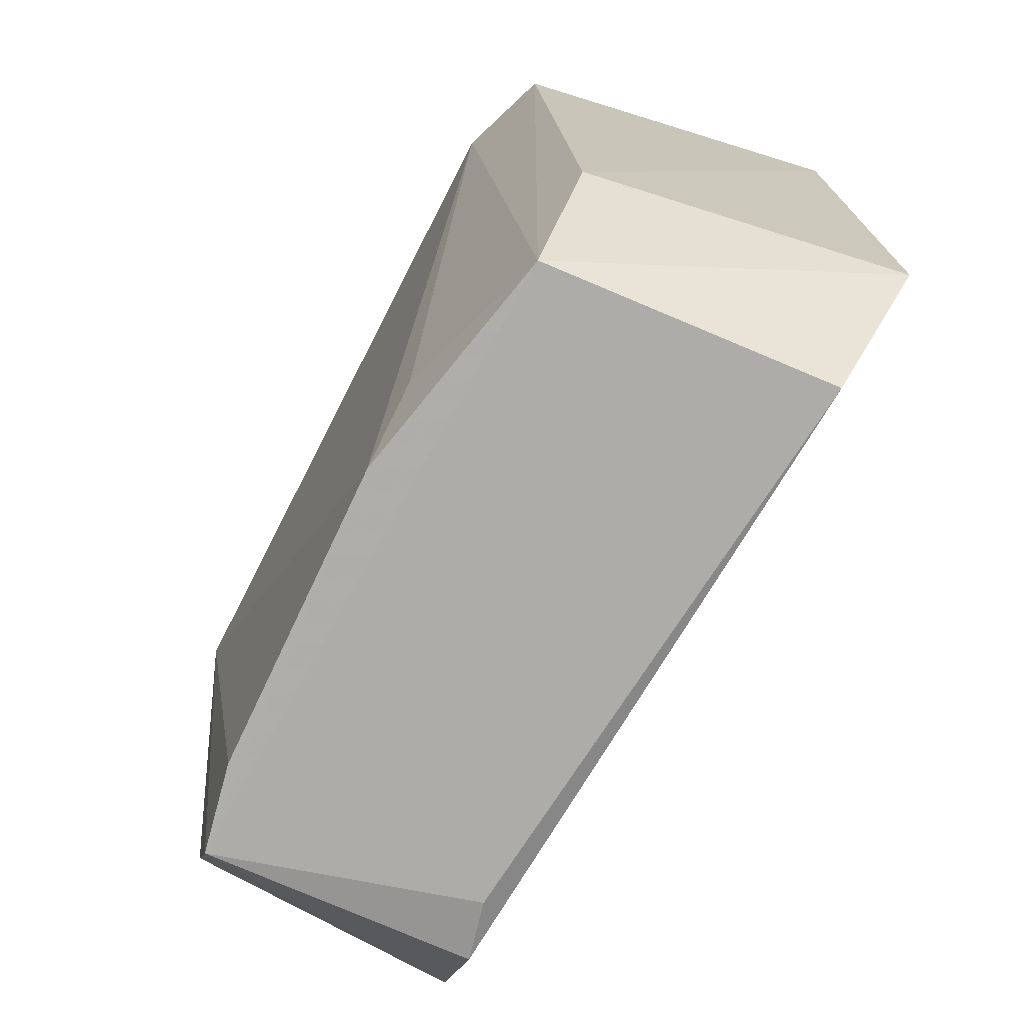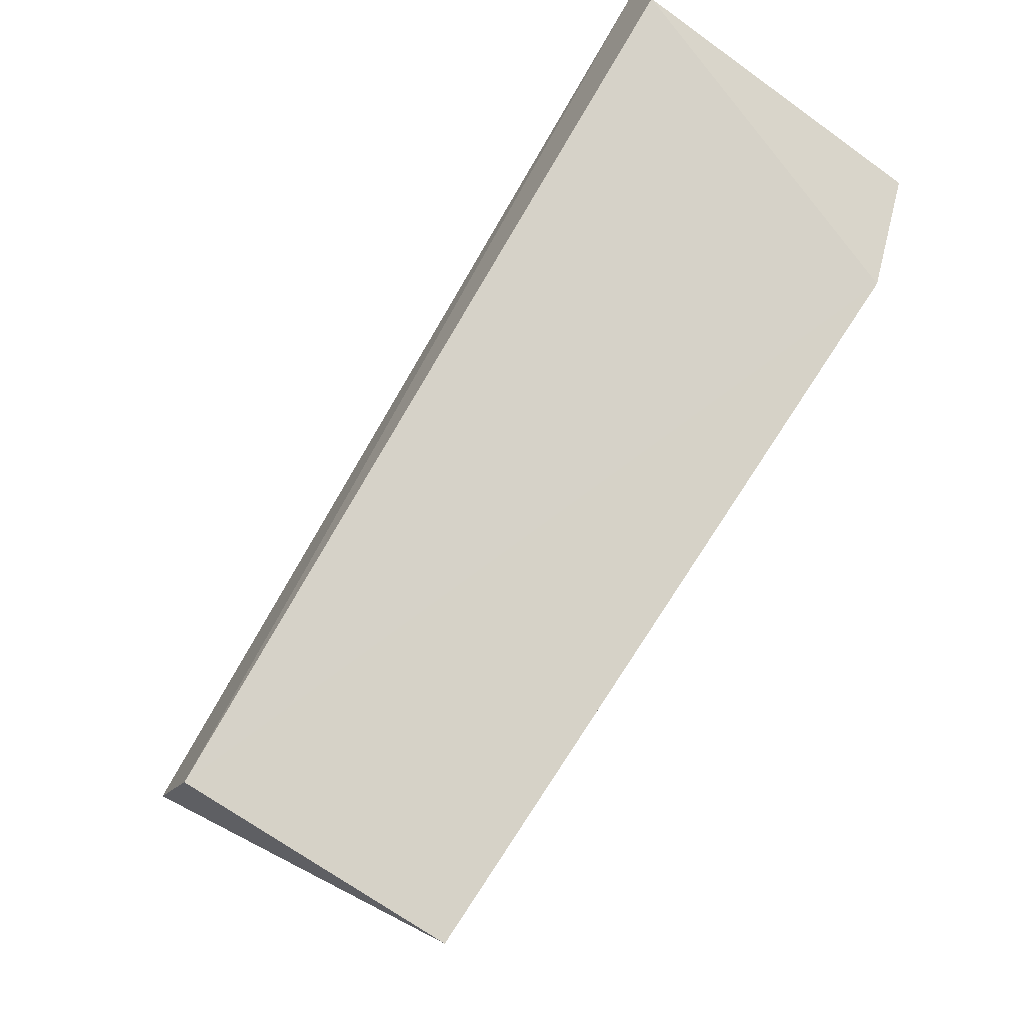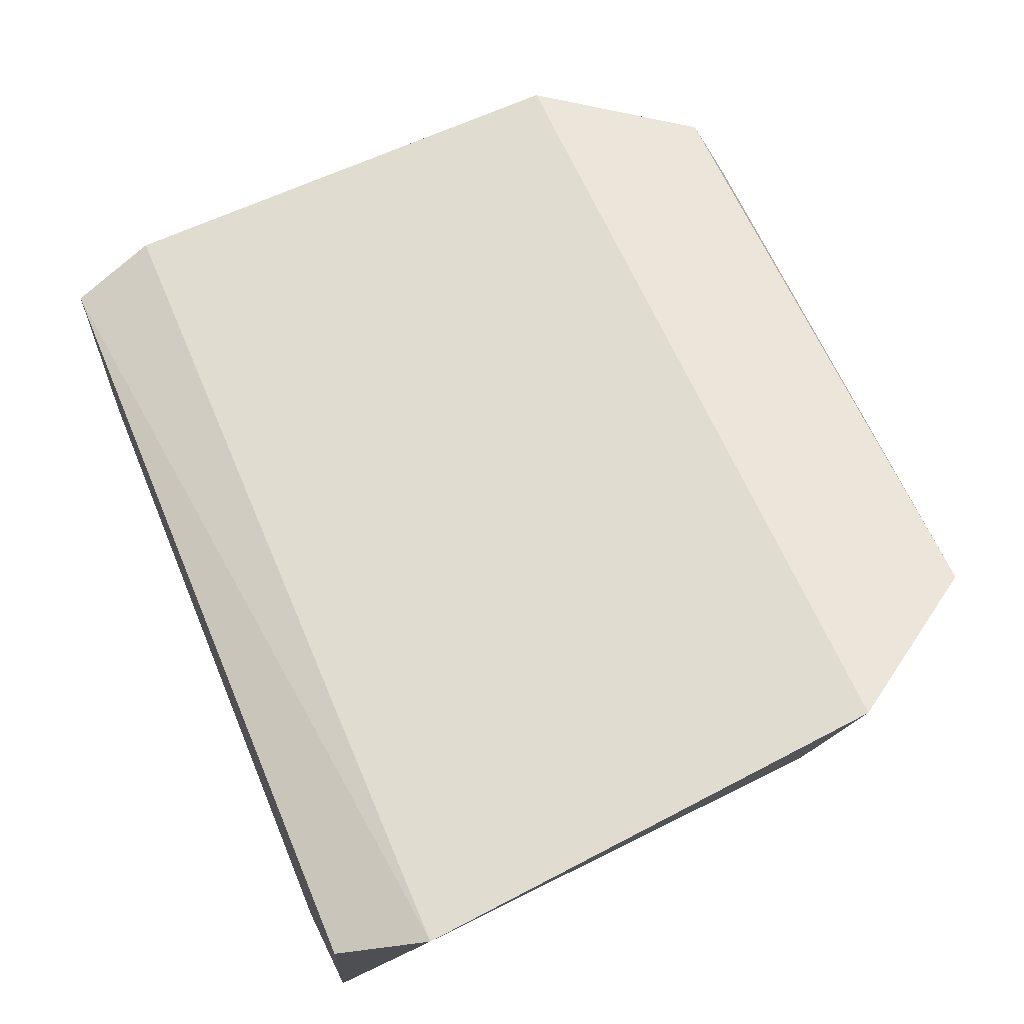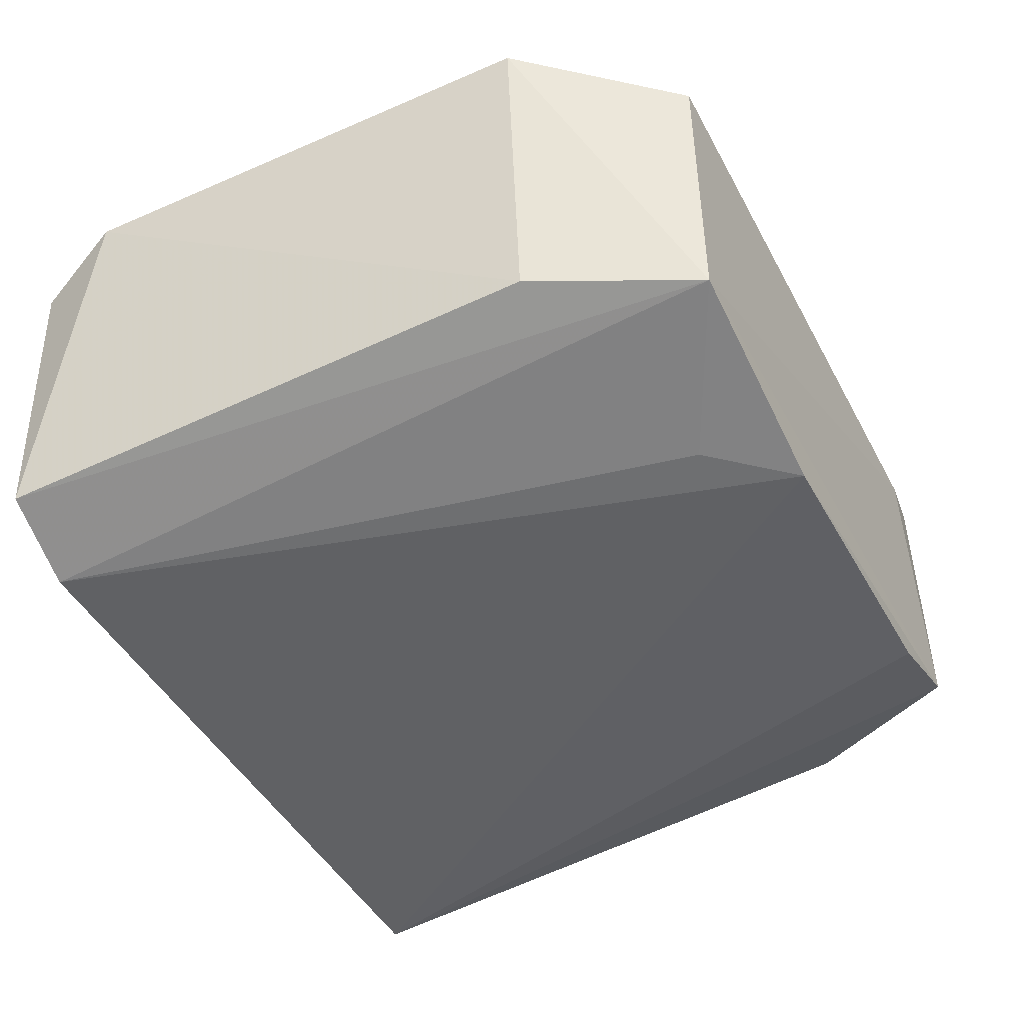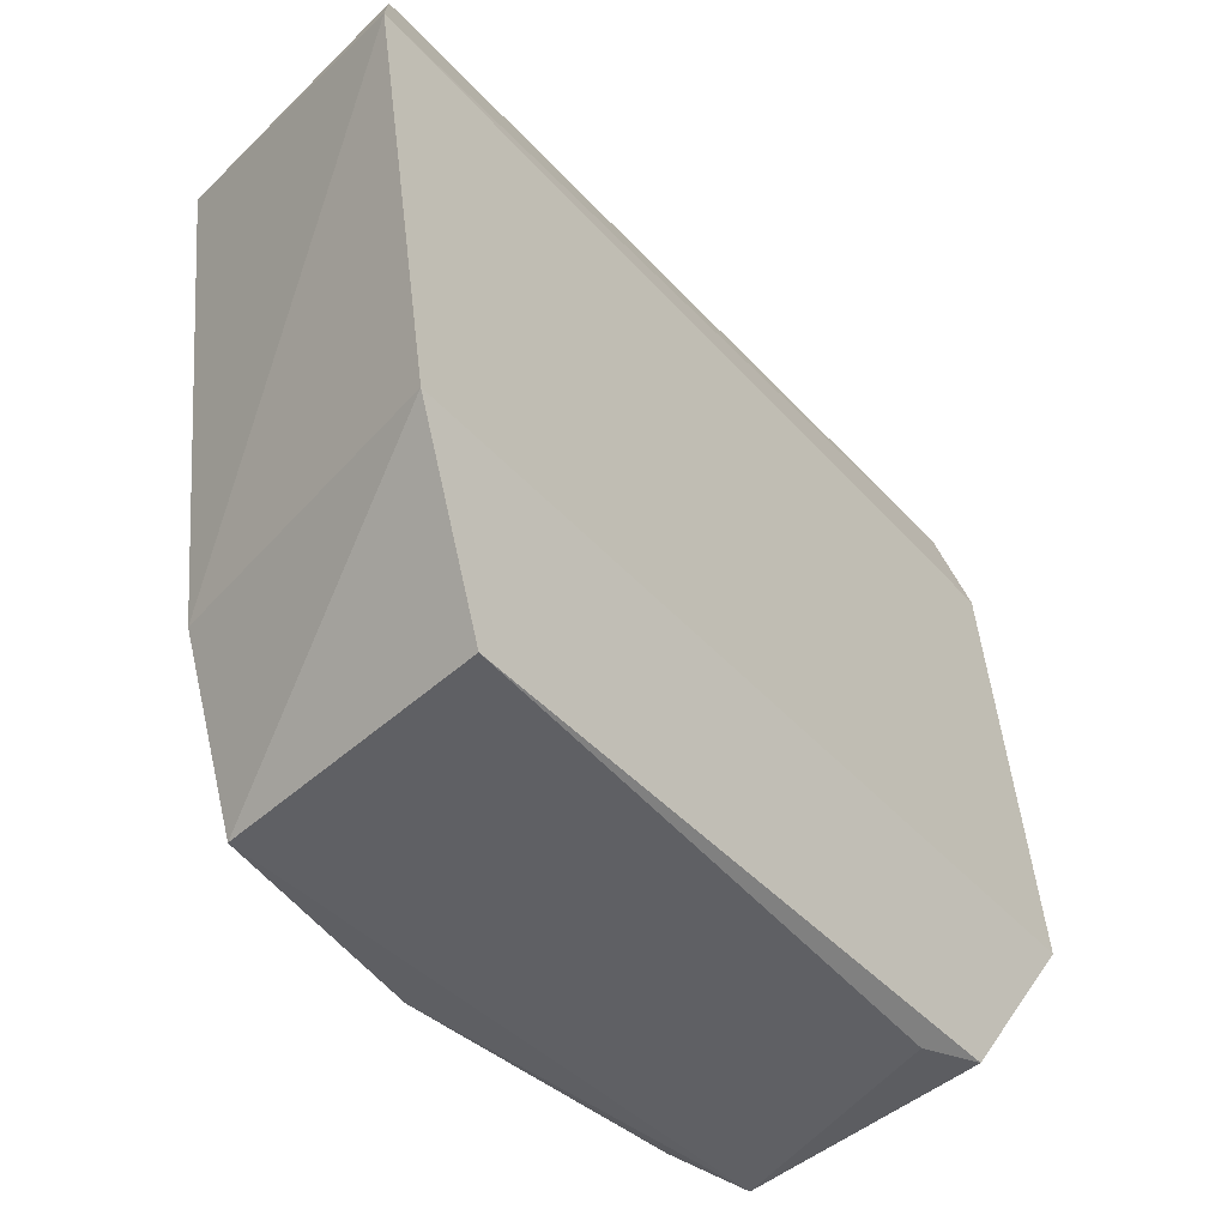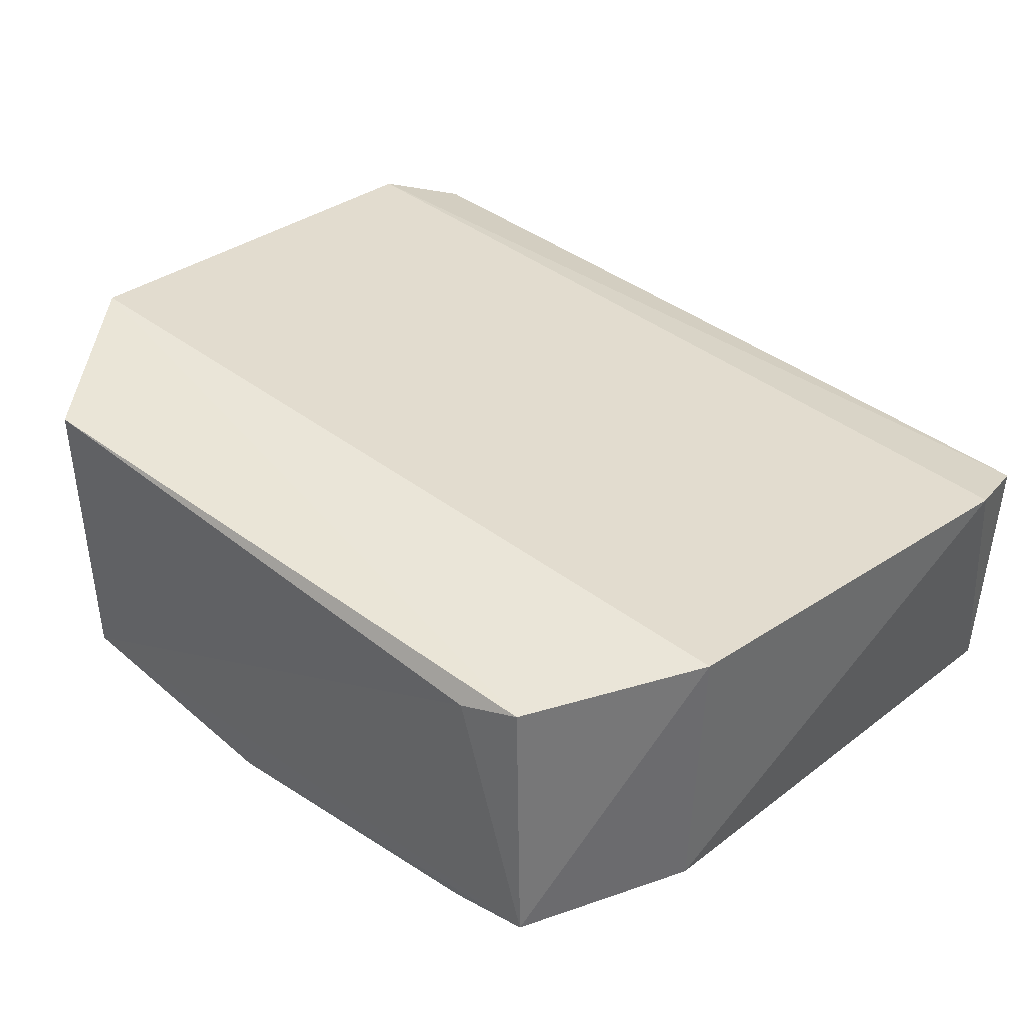
<metadata>
{"format":"obj","ext":"obj","renderer":"f3d","projection":"perspective","resolution":1024,"background":"white","views":[{"elev":-75.8,"azim":64.8,"up":"+Z"},{"elev":78.2,"azim":-54.6,"up":"+Z"},{"elev":68.6,"azim":67.1,"up":"+Y"},{"elev":-44.6,"azim":117.5,"up":"+Y"},{"elev":-44.2,"azim":134.7,"up":"+Z"},{"elev":34.5,"azim":-139.3,"up":"+Y"}]}
</metadata>
<code>
v 0.01418 -0.02327 0.199
v 0.01362 -0.03137 0.1992
v 0.01092 -0.03023 0.1785
v -0.006445 -0.02399 0.1784
v -0.009249 -0.02564 0.199
v 0.01419 -0.02094 0.1829
v 0.01098 -0.03241 0.1993
v -0.008855 -0.03129 0.183
v 0.01126 -0.02214 0.1784
v 0.01509 -0.02222 0.1965
v -0.009318 -0.02351 0.1829
v 0.01294 -0.02984 0.1831
v -0.006627 -0.03143 0.1784
v -0.008712 -0.03308 0.1992
v -0.009878 -0.02496 0.1964
v 0.004417 -0.03183 0.1785
v -0.004732 -0.02437 0.1782
v 0.006425 -0.0317 0.1809
v -0.004163 -0.03186 0.1785
f 5 10 15
f 15 10 11
f 11 8 15
f 10 5 1
f 1 5 7
f 7 5 14
f 15 8 14
f 14 5 15
f 6 11 10
f 10 12 6
f 7 14 16
f 10 1 2
f 2 1 7
f 2 12 10
f 11 6 4
f 3 6 12
f 3 2 7
f 12 2 3
f 17 4 9
f 9 4 6
f 9 3 17
f 6 3 9
f 13 14 8
f 8 11 13
f 11 4 13
f 13 4 17
f 17 3 13
f 13 3 16
f 7 16 18
f 18 3 7
f 16 3 18
f 19 16 14
f 14 13 19
f 19 13 16

</code>
